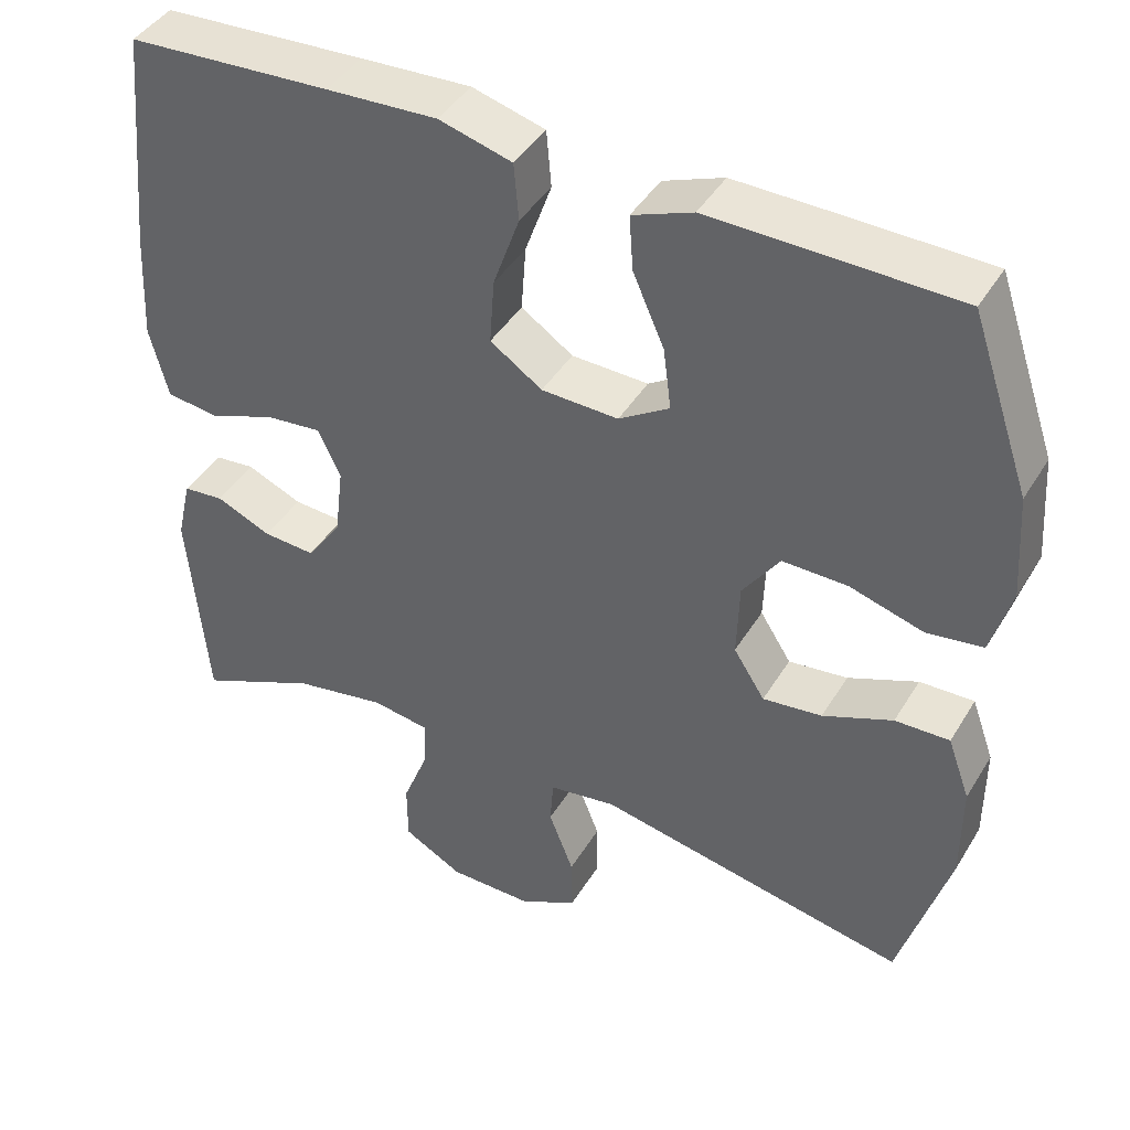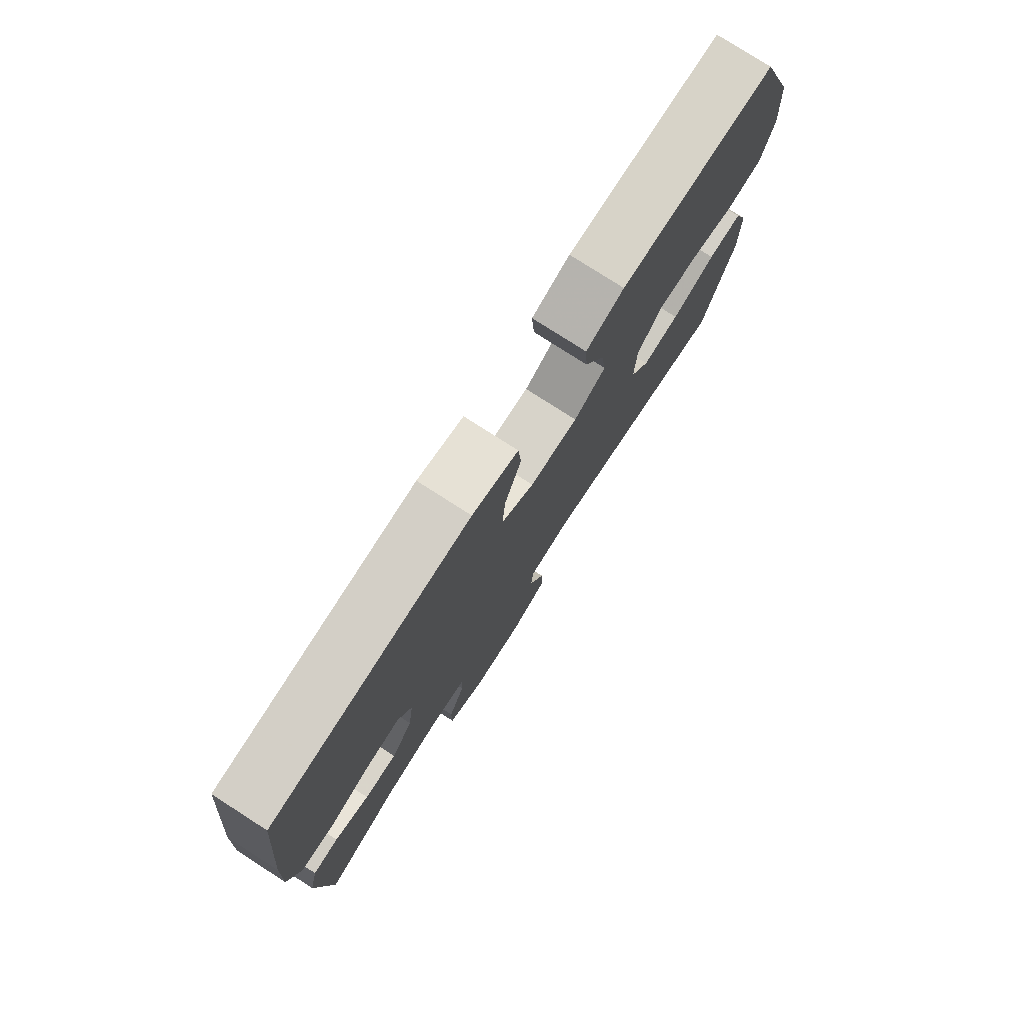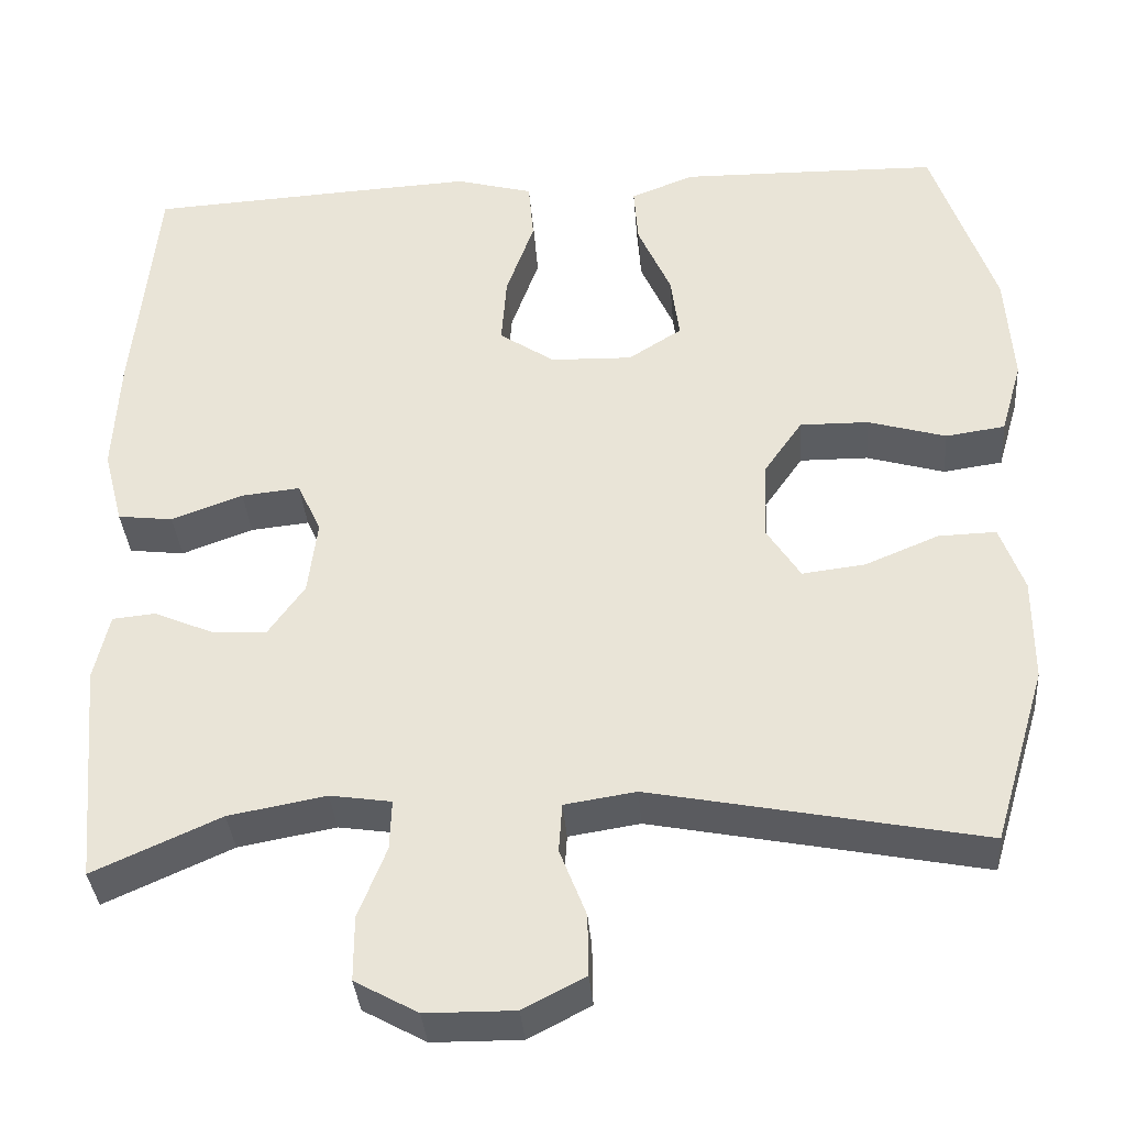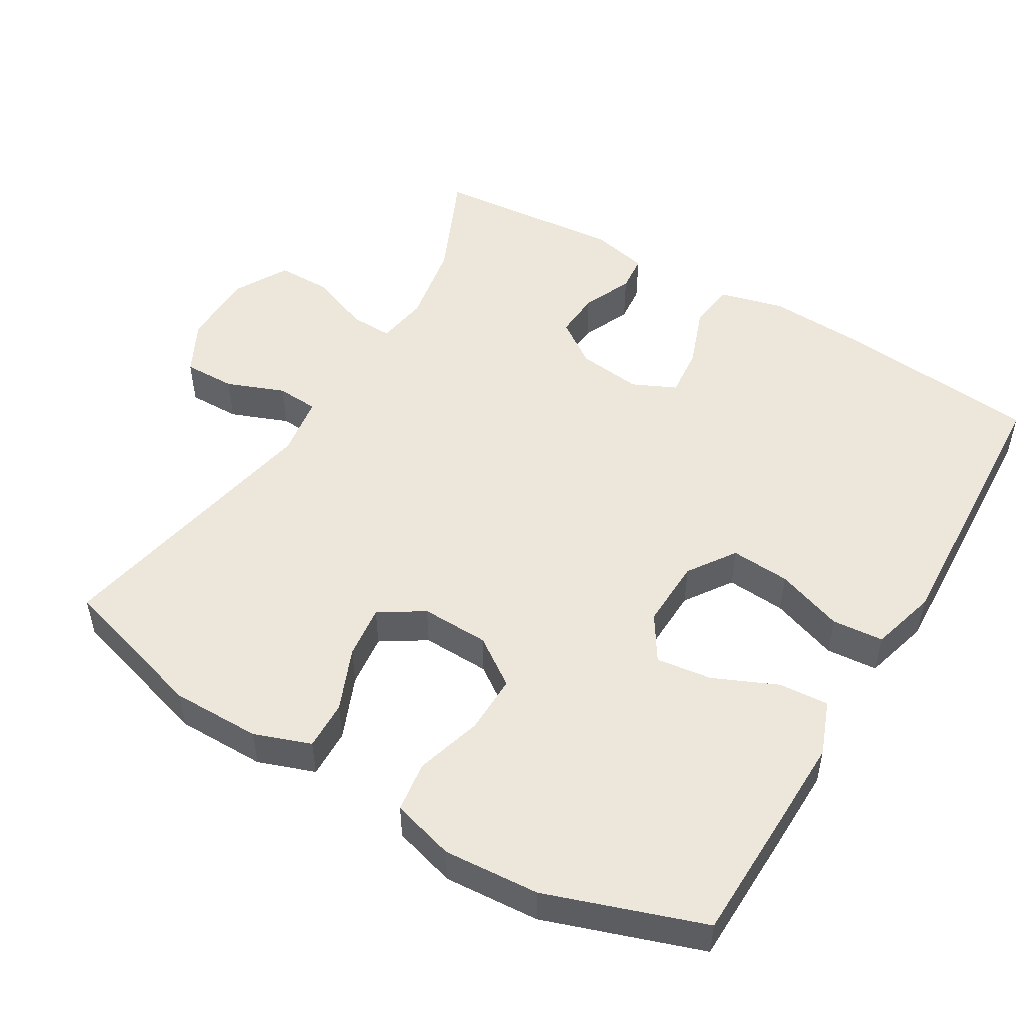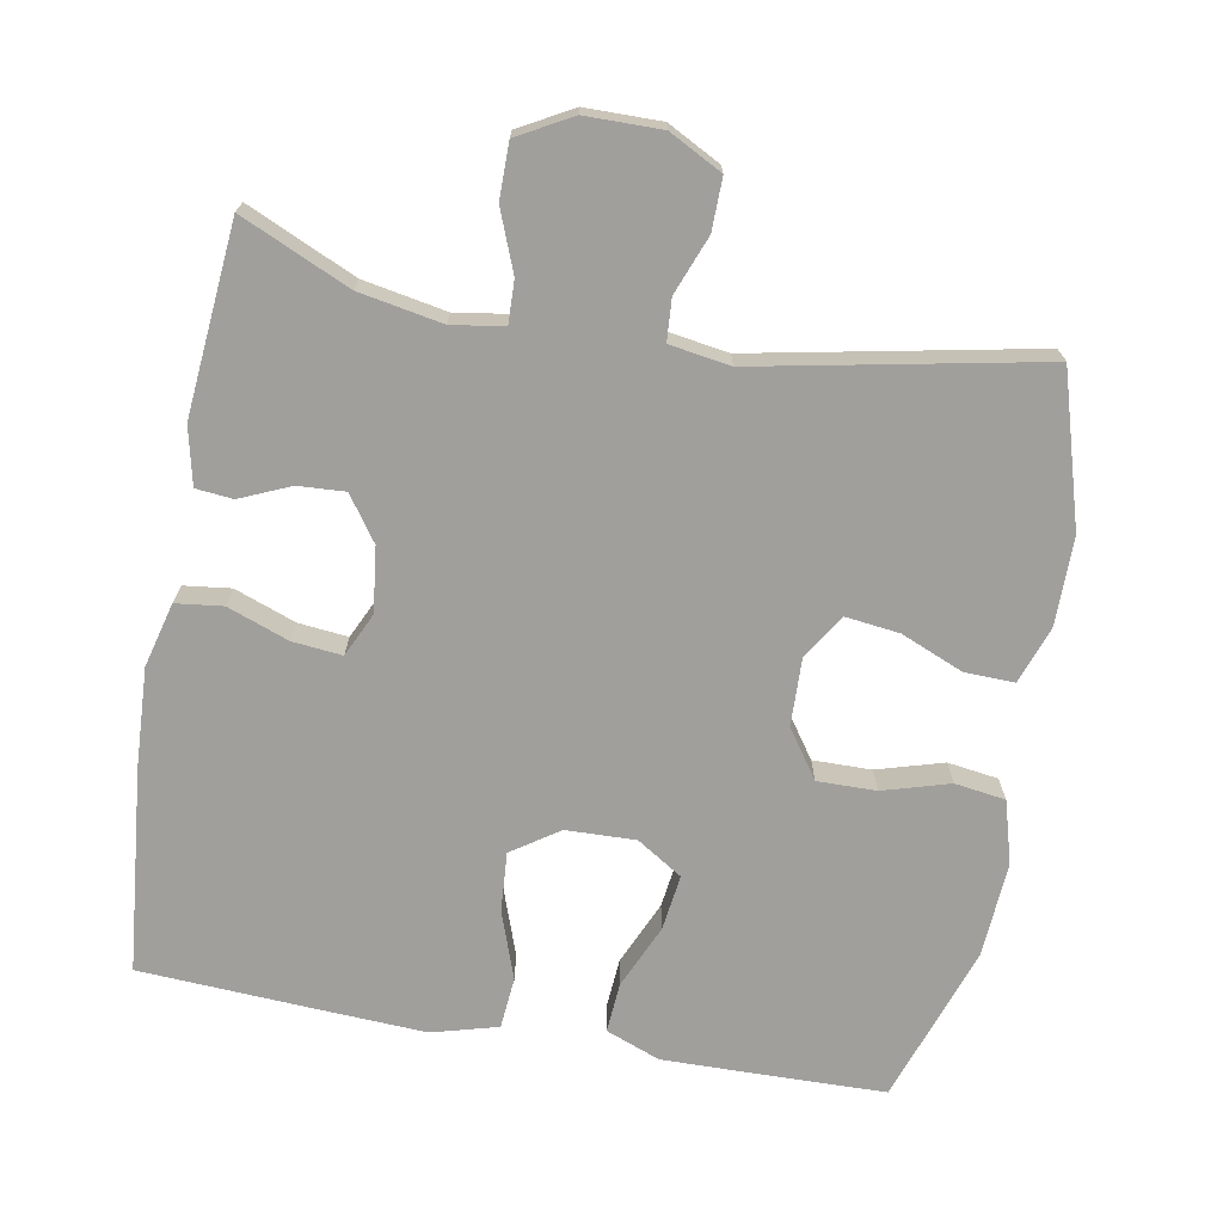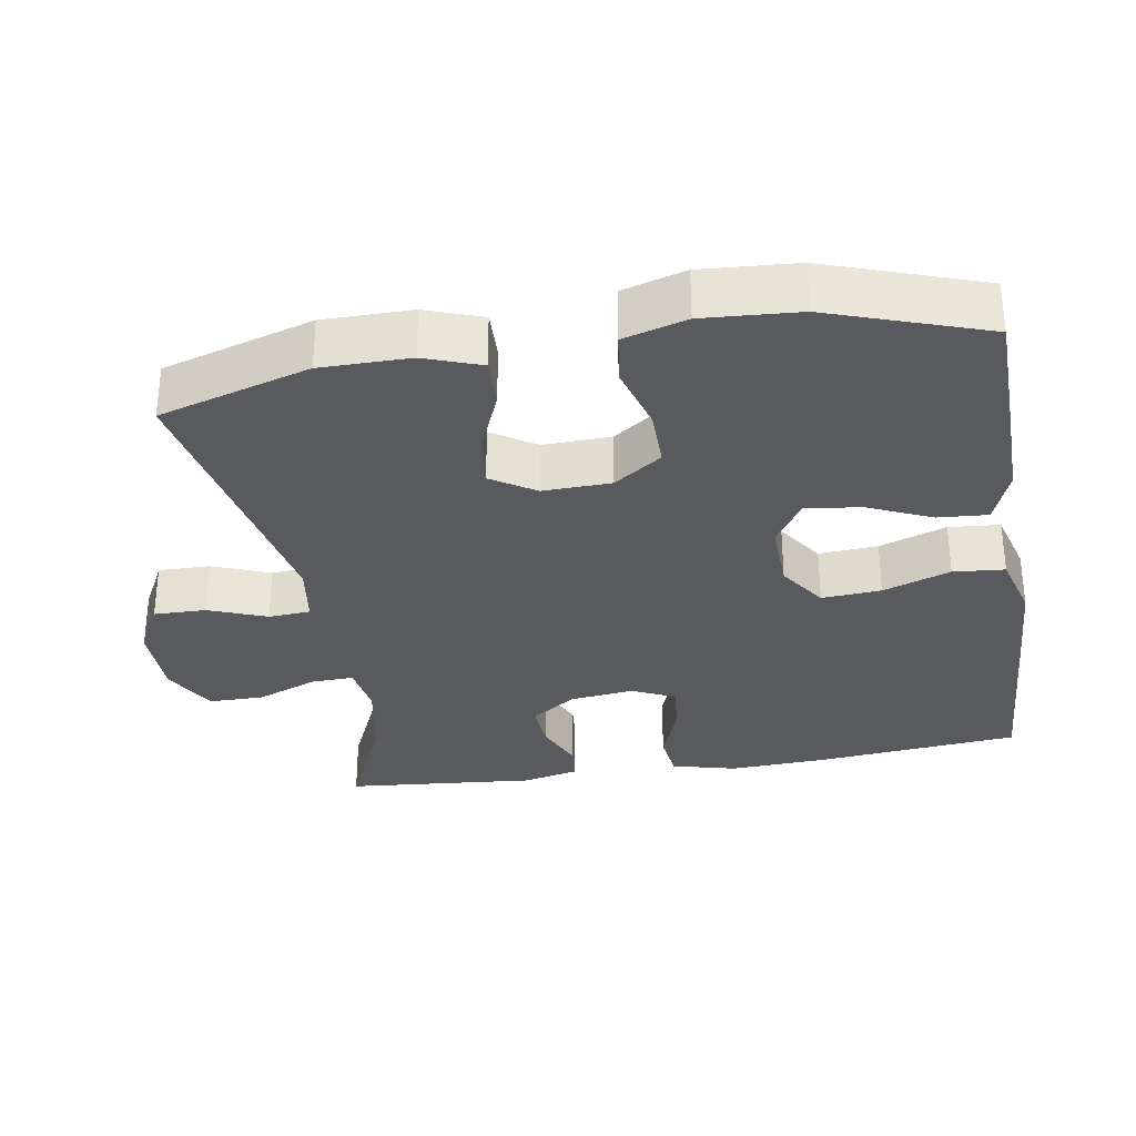
<metadata>
{"format":"obj","ext":"obj","renderer":"f3d","projection":"perspective","resolution":1024,"background":"white","views":[{"elev":42.7,"azim":-151.0,"up":"+Z"},{"elev":78.1,"azim":122.7,"up":"+Z"},{"elev":-35.9,"azim":-175.5,"up":"+Z"},{"elev":50.6,"azim":-59.2,"up":"+Y"},{"elev":-71.2,"azim":169.7,"up":"+Y"},{"elev":-31.7,"azim":-80.6,"up":"+Y"}]}
</metadata>
<code>
v -0.5 0.07 -0.5
v -0.562 0.07 -0.292
v -0.562 0.07 -0.169
v -0.534 0.07 -0.091
v -0.466 0.07 -0.093
v -0.379 0.07 -0.129
v -0.305 0.07 -0.138
v -0.266 0.07 -0.077
v -0.269 0.07 0.017
v -0.315 0.07 0.083
v -0.396 0.07 0.082
v -0.488 0.07 0.055
v -0.558 0.07 0.065
v -0.583 0.07 0.152
v -0.574 0.07 0.284
v -0.5 0.07 0.5
v -0.316 0.07 0.504
v -0.194 0.07 0.506
v -0.119 0.07 0.477
v -0.124 0.07 0.408
v -0.163 0.07 0.32
v -0.173 0.07 0.243
v -0.11 0.07 0.203
v -0.014 0.07 0.206
v 0.051 0.07 0.25
v 0.045 0.07 0.332
v 0.012 0.07 0.425
v 0.018 0.07 0.496
v 0.109 0.07 0.521
v 0.247 0.07 0.514
v 0.5 0.07 0.5
v 0.528 0.07 0.217
v 0.535 0.07 0.082
v 0.512 0.07 -0.007
v 0.447 0.07 -0.015
v 0.363 0.07 0.016
v 0.294 0.07 0.023
v 0.266 0.07 -0.037
v 0.277 0.07 -0.126
v 0.32 0.07 -0.187
v 0.385 0.07 -0.183
v 0.454 0.07 -0.153
v 0.505 0.07 -0.158
v 0.523 0.07 -0.237
v 0.5 0.07 -0.5
v 0.35 0.07 -0.433
v 0.235 0.07 -0.412
v 0.163 0.07 -0.423
v 0.165 0.07 -0.482
v 0.198 0.07 -0.566
v 0.198 0.07 -0.642
v 0.124 0.07 -0.683
v 0.019 0.07 -0.684
v -0.054 0.07 -0.646
v -0.053 0.07 -0.574
v -0.022 0.07 -0.494
v -0.026 0.07 -0.436
v -0.11 0.07 -0.423
v -0.5 0 -0.5
v -0.562 0 -0.292
v -0.562 0 -0.169
v -0.534 0 -0.091
v -0.466 0 -0.093
v -0.379 0 -0.129
v -0.305 0 -0.138
v -0.266 0 -0.077
v -0.269 0 0.017
v -0.315 0 0.083
v -0.396 0 0.082
v -0.488 0 0.055
v -0.558 0 0.065
v -0.583 0 0.152
v -0.574 0 0.284
v -0.5 0 0.5
v -0.316 0 0.504
v -0.194 0 0.506
v -0.119 0 0.477
v -0.124 0 0.408
v -0.163 0 0.32
v -0.173 0 0.243
v -0.11 0 0.203
v -0.014 0 0.206
v 0.051 0 0.25
v 0.045 0 0.332
v 0.012 0 0.425
v 0.018 0 0.496
v 0.109 0 0.521
v 0.247 0 0.514
v 0.5 0 0.5
v 0.528 0 0.217
v 0.535 0 0.082
v 0.512 0 -0.007
v 0.447 0 -0.015
v 0.363 0 0.016
v 0.294 0 0.023
v 0.266 0 -0.037
v 0.277 0 -0.126
v 0.32 0 -0.187
v 0.385 0 -0.183
v 0.454 0 -0.153
v 0.505 0 -0.158
v 0.523 0 -0.237
v 0.5 0 -0.5
v 0.35 0 -0.433
v 0.235 0 -0.412
v 0.163 0 -0.423
v 0.165 0 -0.482
v 0.198 0 -0.566
v 0.198 0 -0.642
v 0.124 0 -0.683
v 0.019 0 -0.684
v -0.054 0 -0.646
v -0.053 0 -0.574
v -0.022 0 -0.494
v -0.026 0 -0.436
v -0.11 0 -0.423
f 53 54 55 56
f 53 56 57
f 52 53 57
f 49 50 51 52
f 48 49 52 57
f 47 48 57 58
f 43 44 45 46
f 41 42 43 46
f 40 41 46 47
f 39 40 47 58
f 33 34 35 36
f 33 36 37
f 32 33 37
f 31 32 37
f 30 31 37 38
f 26 27 28 29
f 25 26 29 30
f 18 19 20 21
f 18 21 22
f 17 18 22
f 16 17 22
f 15 16 22
f 14 15 22 23
f 11 12 13 14
f 10 11 14 23
f 3 4 5 6
f 3 6 7
f 2 3 7
f 1 2 7
f 38 39 58 1
f 25 30 38 1
f 9 10 23 24
f 8 9 24 25
f 1 7 8 25
f 114 113 112 111
f 115 114 111
f 115 111 110
f 110 109 108 107
f 115 110 107 106
f 116 115 106 105
f 104 103 102 101
f 104 101 100 99
f 105 104 99 98
f 116 105 98 97
f 94 93 92 91
f 95 94 91
f 95 91 90
f 95 90 89
f 96 95 89 88
f 87 86 85 84
f 88 87 84 83
f 79 78 77 76
f 80 79 76
f 80 76 75
f 80 75 74
f 80 74 73
f 81 80 73 72
f 72 71 70 69
f 81 72 69 68
f 64 63 62 61
f 65 64 61
f 65 61 60
f 65 60 59
f 59 116 97 96
f 59 96 88 83
f 82 81 68 67
f 83 82 67 66
f 83 66 65 59
f 1 59 60 2
f 2 60 61 3
f 3 61 62 4
f 4 62 63 5
f 5 63 64 6
f 6 64 65 7
f 7 65 66 8
f 8 66 67 9
f 9 67 68 10
f 10 68 69 11
f 11 69 70 12
f 12 70 71 13
f 13 71 72 14
f 14 72 73 15
f 15 73 74 16
f 16 74 75 17
f 17 75 76 18
f 18 76 77 19
f 19 77 78 20
f 20 78 79 21
f 21 79 80 22
f 22 80 81 23
f 23 81 82 24
f 24 82 83 25
f 25 83 84 26
f 26 84 85 27
f 27 85 86 28
f 28 86 87 29
f 29 87 88 30
f 30 88 89 31
f 31 89 90 32
f 32 90 91 33
f 33 91 92 34
f 34 92 93 35
f 35 93 94 36
f 36 94 95 37
f 37 95 96 38
f 38 96 97 39
f 39 97 98 40
f 40 98 99 41
f 41 99 100 42
f 42 100 101 43
f 43 101 102 44
f 44 102 103 45
f 45 103 104 46
f 46 104 105 47
f 47 105 106 48
f 48 106 107 49
f 49 107 108 50
f 50 108 109 51
f 51 109 110 52
f 52 110 111 53
f 53 111 112 54
f 54 112 113 55
f 55 113 114 56
f 56 114 115 57
f 57 115 116 58
f 58 116 59 1

</code>
